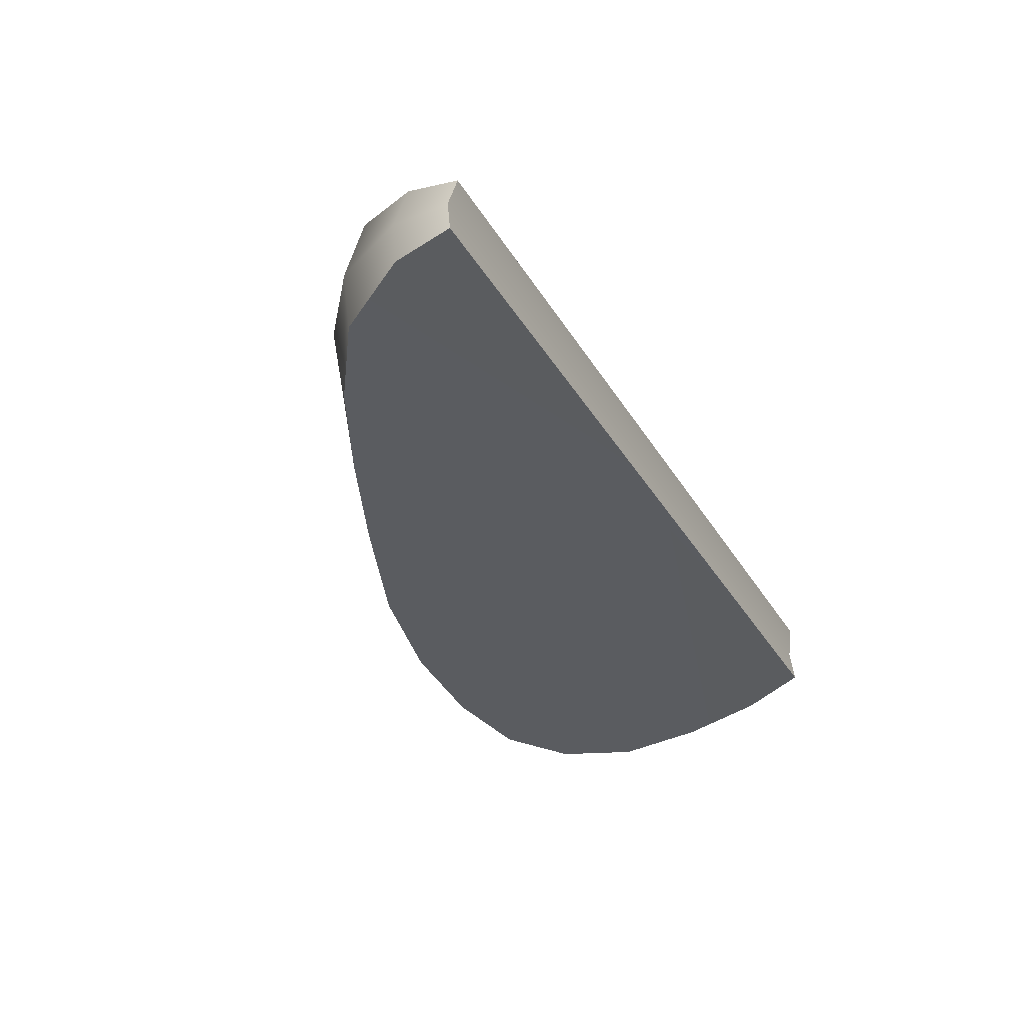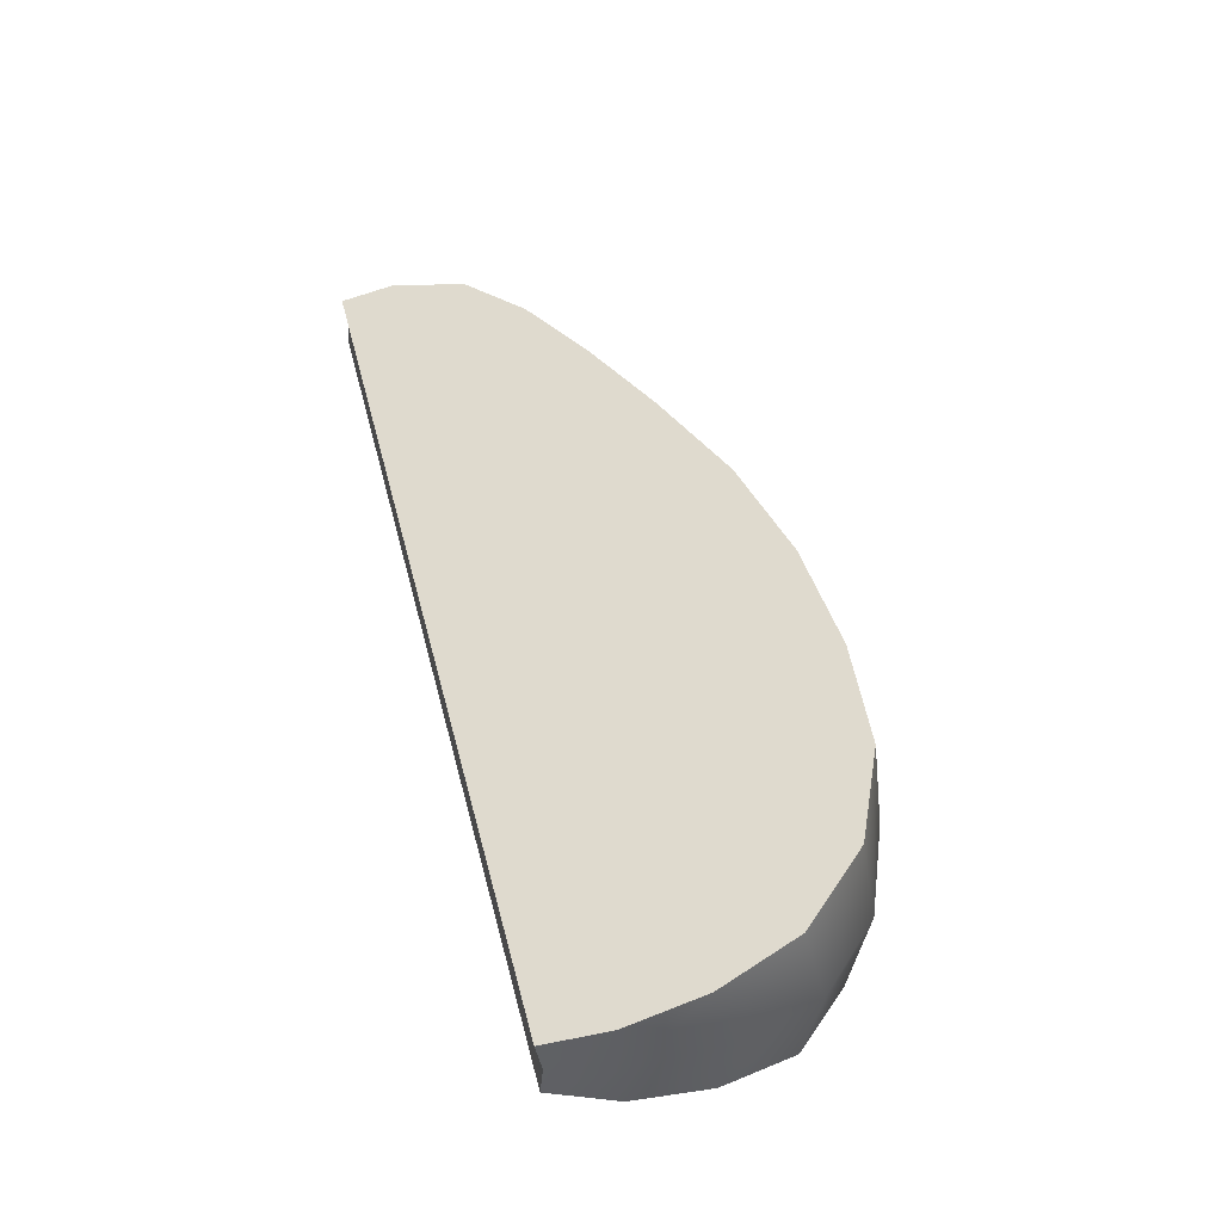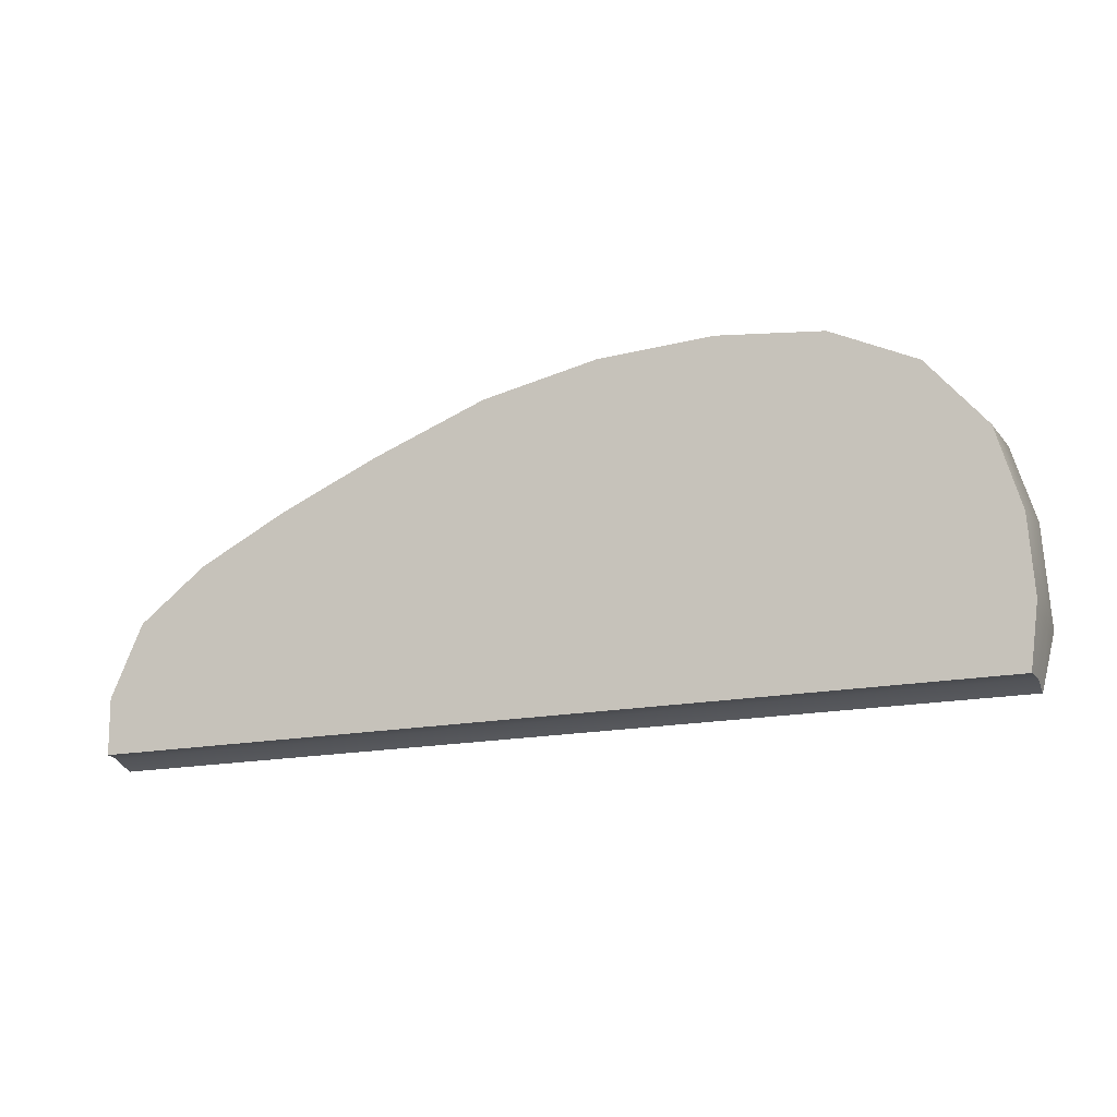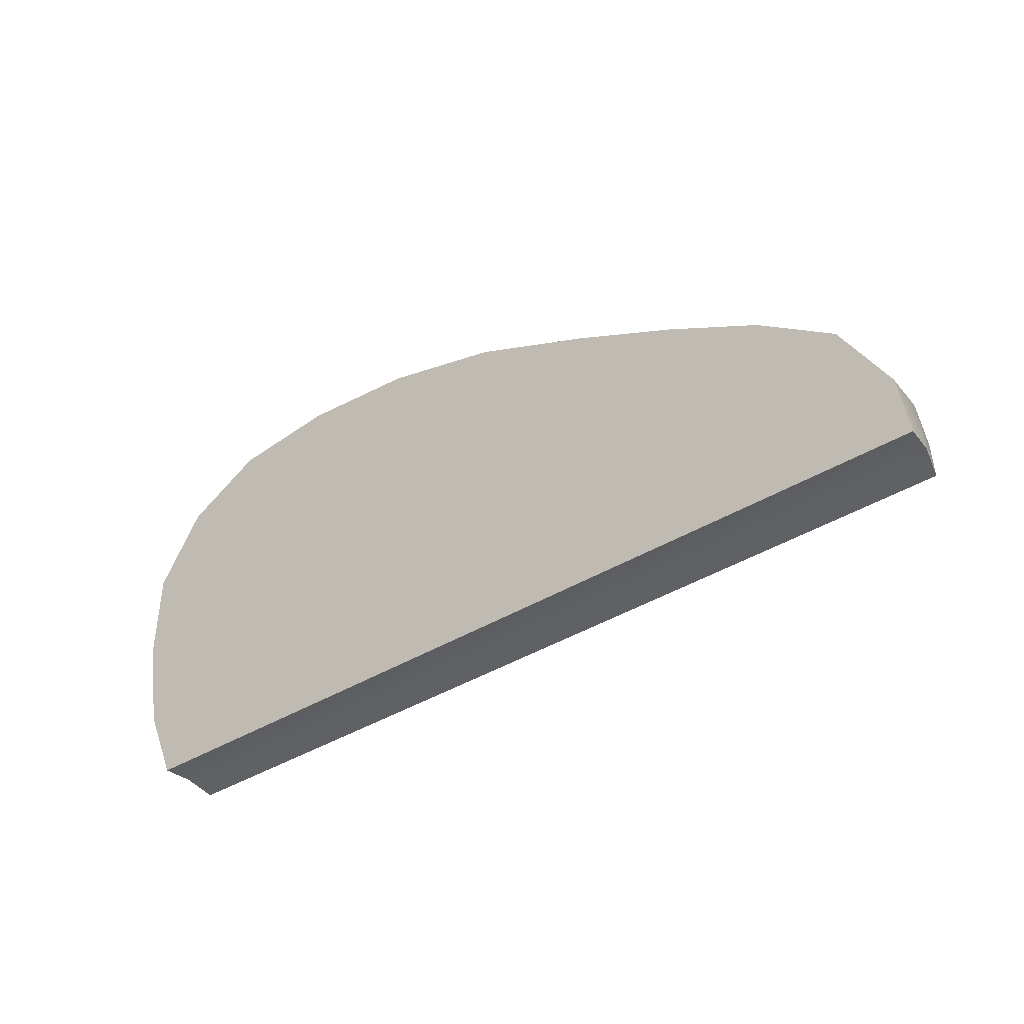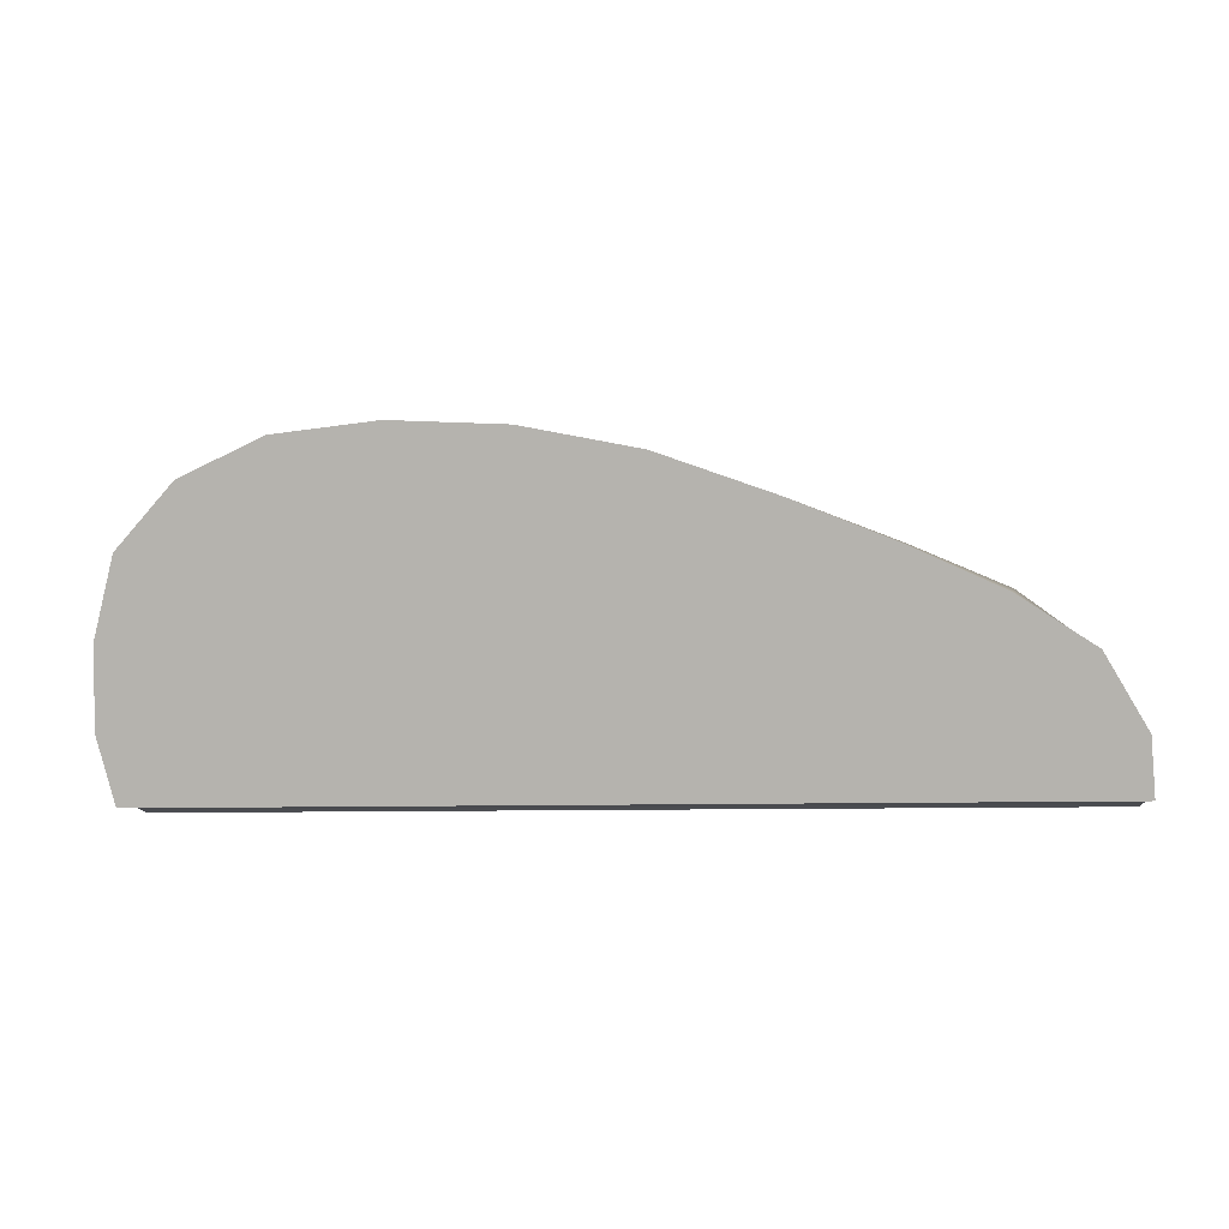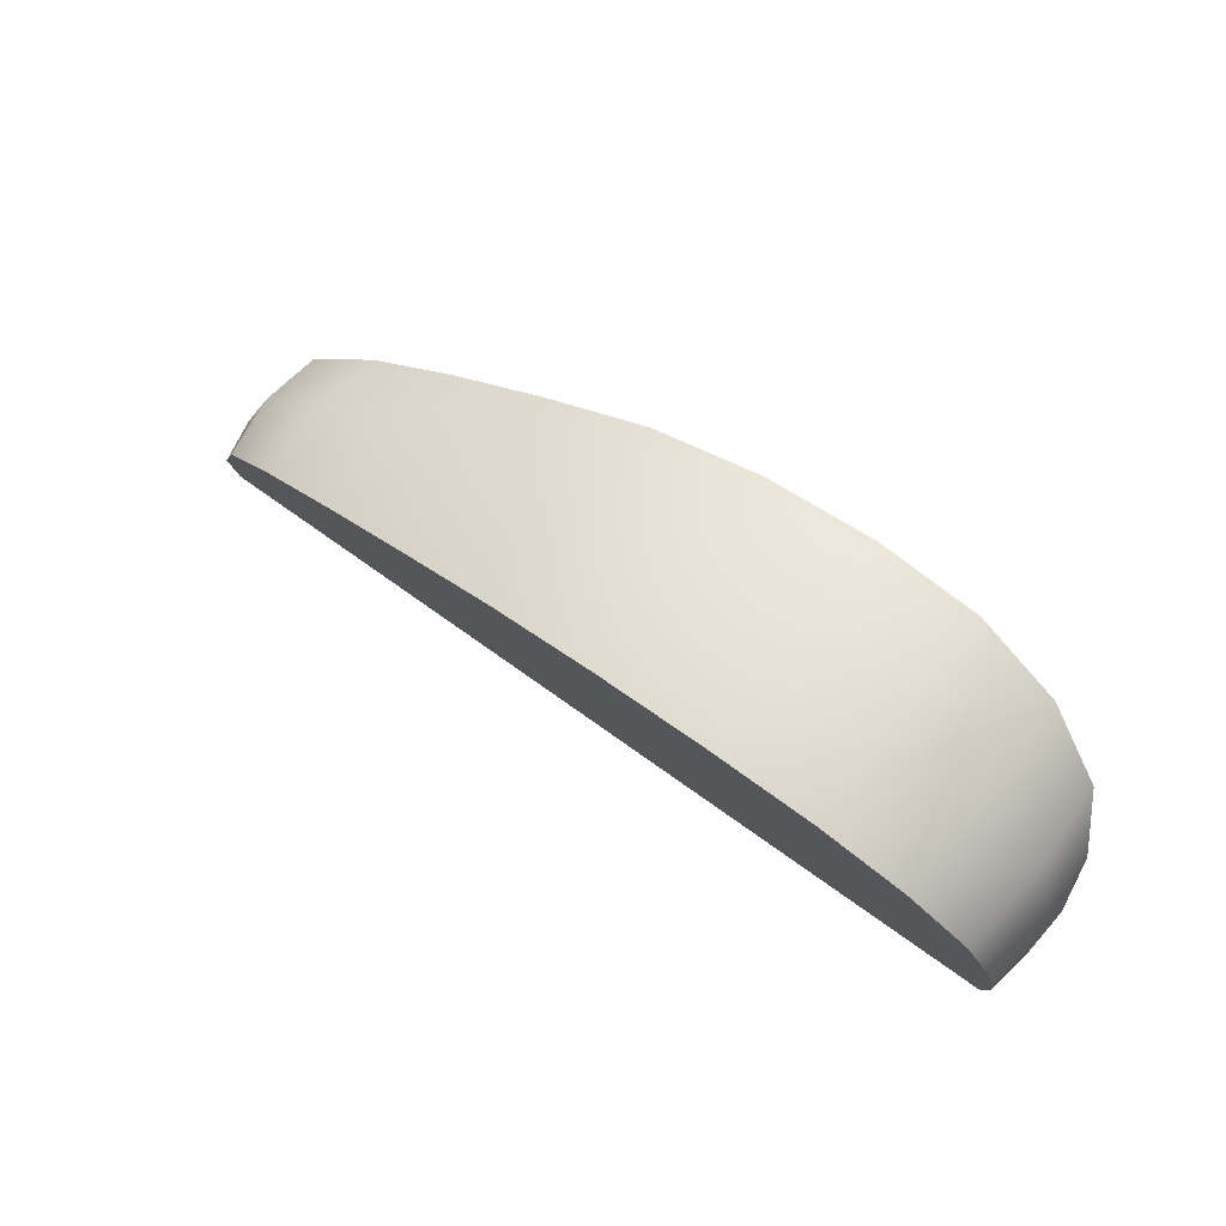
<metadata>
{"format":"obj","ext":"obj","renderer":"f3d","projection":"perspective","resolution":1024,"background":"white","views":[{"elev":-33.7,"azim":116.5,"up":"+Y"},{"elev":49.1,"azim":-104.2,"up":"+Y"},{"elev":-23.1,"azim":-164.5,"up":"+Z"},{"elev":-42.0,"azim":35.9,"up":"+Z"},{"elev":-7.5,"azim":8.4,"up":"+Z"},{"elev":61.5,"azim":-142.5,"up":"+Z"}]}
</metadata>
<code>
g default
v 1.454 0.002052 -0.0222
v 1.337 0.002053 0.2035
v 1.127 0.002054 0.3658
v 0.843 0.002054 0.4956
v 0.5352 0.002054 0.6195
v 0.1832 0.002055 0.7488
v -0.1701 0.002055 0.8243
v -0.5198 0.002055 0.8472
v -0.8412 0.002055 0.8176
v -1.108 0.002055 0.7101
v -1.366 0.002052 0.009624
v -1.32 0.002051 -0.1963
v -1.302 0.002054 0.5167
v -1.366 0.002053 0.2661
v 1.462 0.002051 -0.1956
v 1.31 0.1987 0.1626
v 1.425 0.1423 -0.04825
v 1.458 -0.1396 -0.03748
v 1.336 -0.1972 0.177
v 1.101 0.2388 0.3132
v 1.114 -0.2366 0.3236
v 0.8324 0.2743 0.4458
v 0.8371 -0.271 0.4517
v 0.5326 0.3085 0.5731
v 0.5338 -0.3042 0.5757
v 0.1831 0.3432 0.7026
v 0.1831 -0.3383 0.7031
v -0.1701 0.3631 0.7769
v -0.1701 -0.3581 0.7769
v -0.5198 0.369 0.799
v -0.5198 -0.364 0.799
v -0.8411 0.3613 0.7703
v -0.8412 -0.3563 0.7703
v -1.098 0.3307 0.656
v -1.102 -0.3269 0.6606
v -1.308 0.09801 -0.2126
v -1.342 0.15 -0.01913
v -1.374 -0.1478 -0.007221
v -1.327 -0.09426 -0.2076
v -1.335 0.2124 0.2151
v -1.27 0.2774 0.4567
v -1.288 -0.2771 0.4752
v -1.362 -0.212 0.2351
v 1.441 0.09818 -0.2128
v 1.467 -0.09471 -0.2068
v 0.06975 -0.09448 -0.2072
v 0.07085 0.002051 -0.1959
v 0.06674 0.0981 -0.2127
g FoodTallLLowerLeg
f 17 16 2 1
f 1 2 19 18
f 16 20 3 2
f 2 3 21 19
f 20 22 4 3
f 3 4 23 21
f 22 24 5 4
f 4 5 25 23
f 24 26 6 5
f 5 6 27 25
f 26 28 7 6
f 6 7 29 27
f 28 30 8 7
f 7 8 31 29
f 30 32 9 8
f 8 9 33 31
f 32 34 10 9
f 9 10 35 33
f 37 36 12 11
f 11 12 39 38
f 40 14 13 41
f 14 43 42 13
f 34 41 13 10
f 10 13 42 35
f 40 37 11 14
f 14 11 38 43
f 44 17 1 15
f 15 1 18 45
f 36 48 47 12
f 12 47 46 39
f 47 15 45 46
f 48 44 15 47
f 46 45 18
f 48 37 40
f 19 21 46
f 19 46 18
f 23 25 46
f 21 23 46
f 27 29 46
f 25 27 46
f 31 33 46
f 29 31 46
f 35 42 46
f 33 35 46
f 43 38 46
f 42 43 46
f 38 39 46
f 48 36 37
f 48 41 34
f 48 40 41
f 48 32 30
f 48 34 32
f 48 28 26
f 48 30 28
f 48 24 22
f 48 26 24
f 16 48 20
f 48 22 20
f 16 17 48
f 17 44 48

</code>
